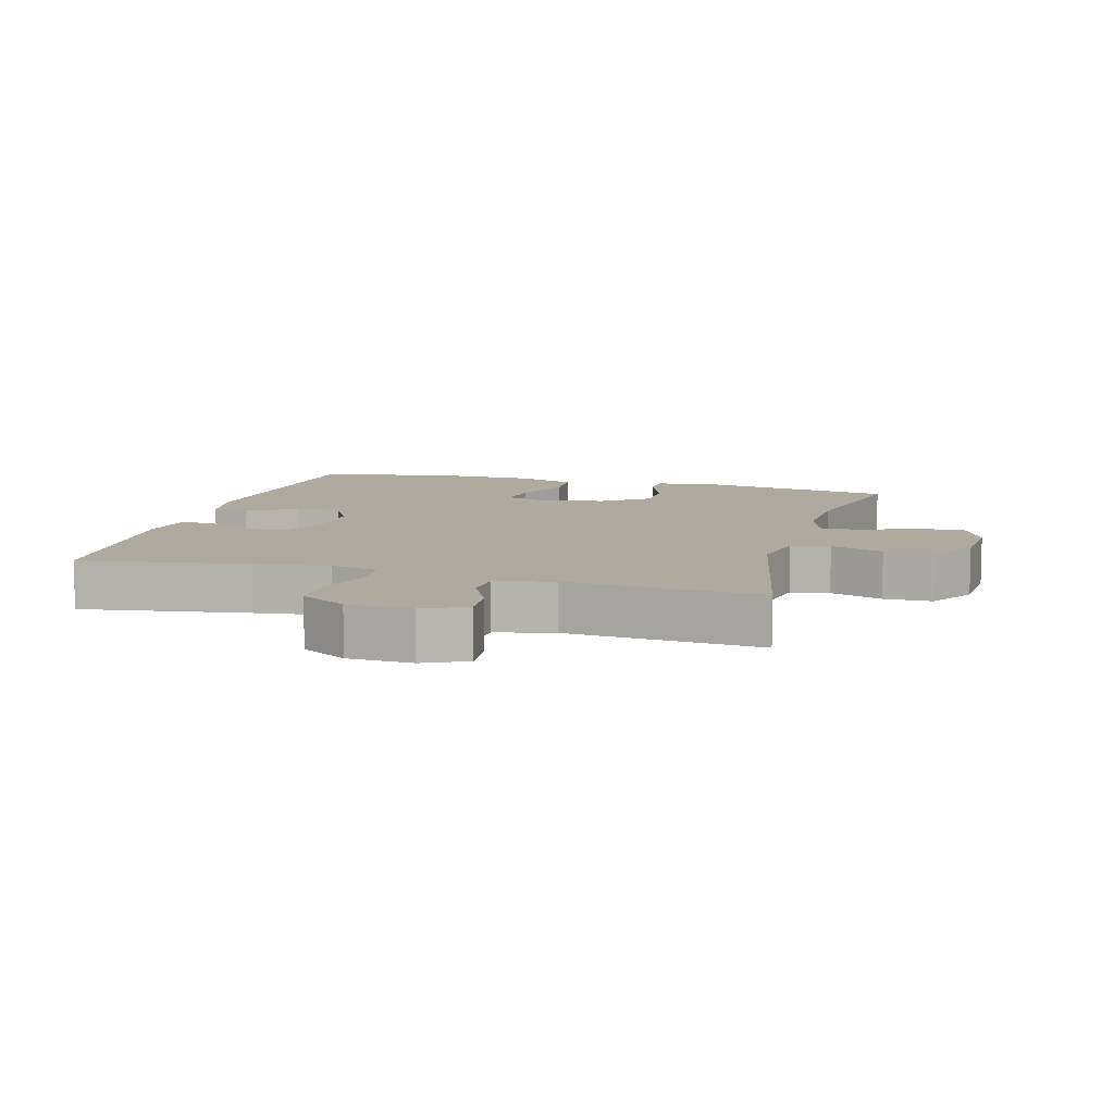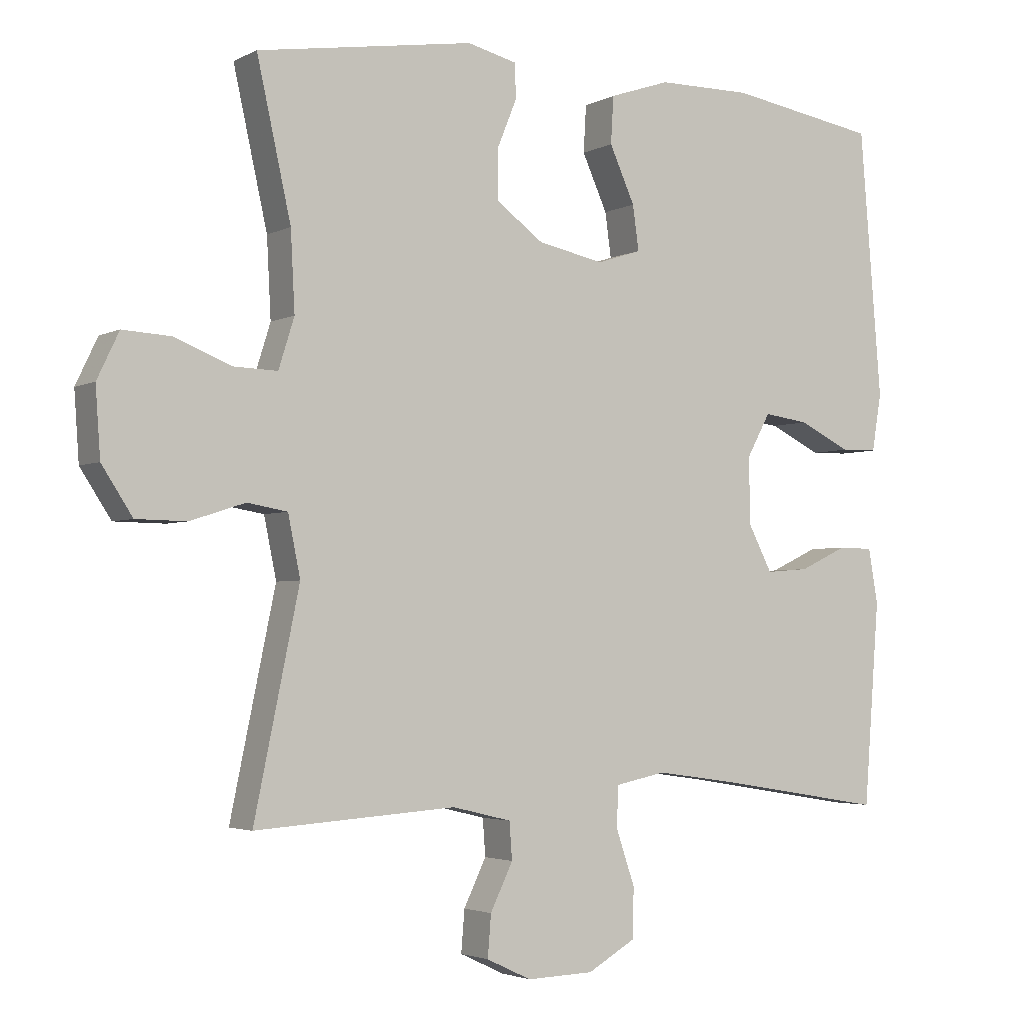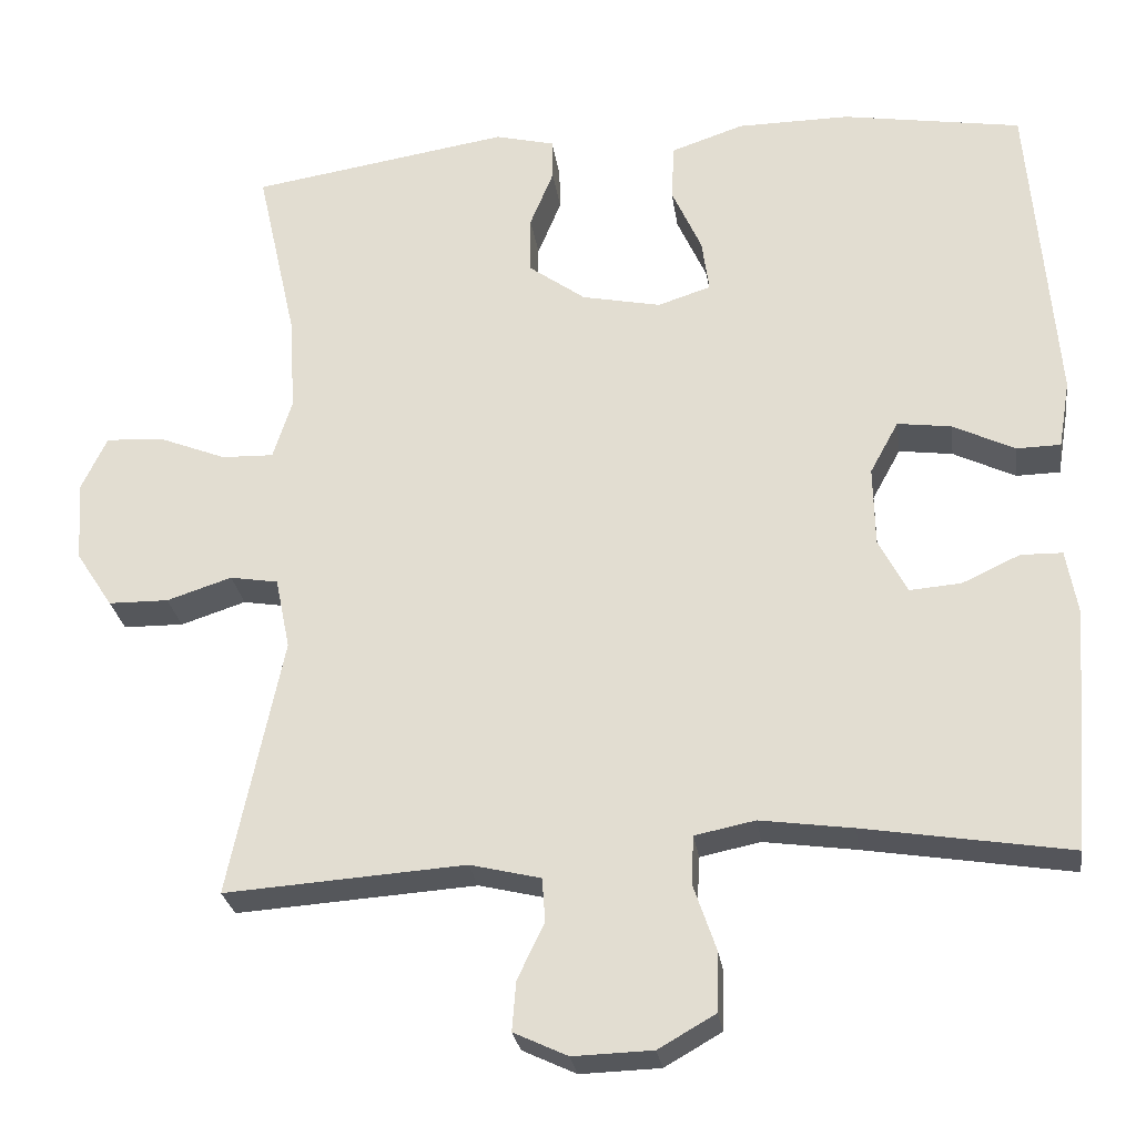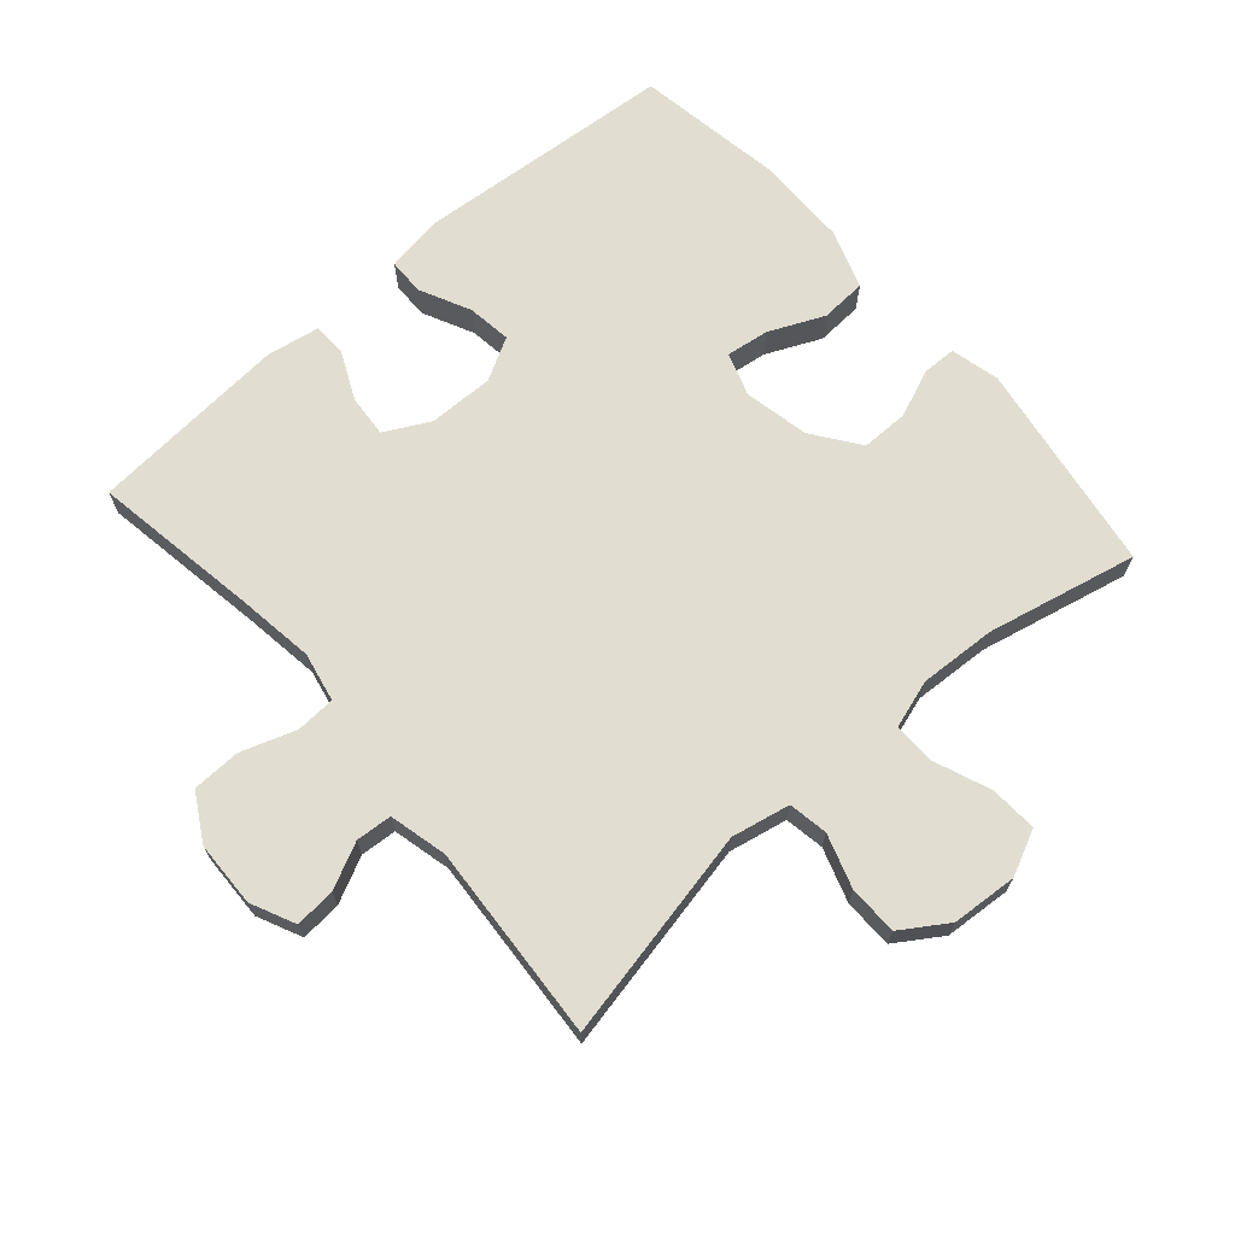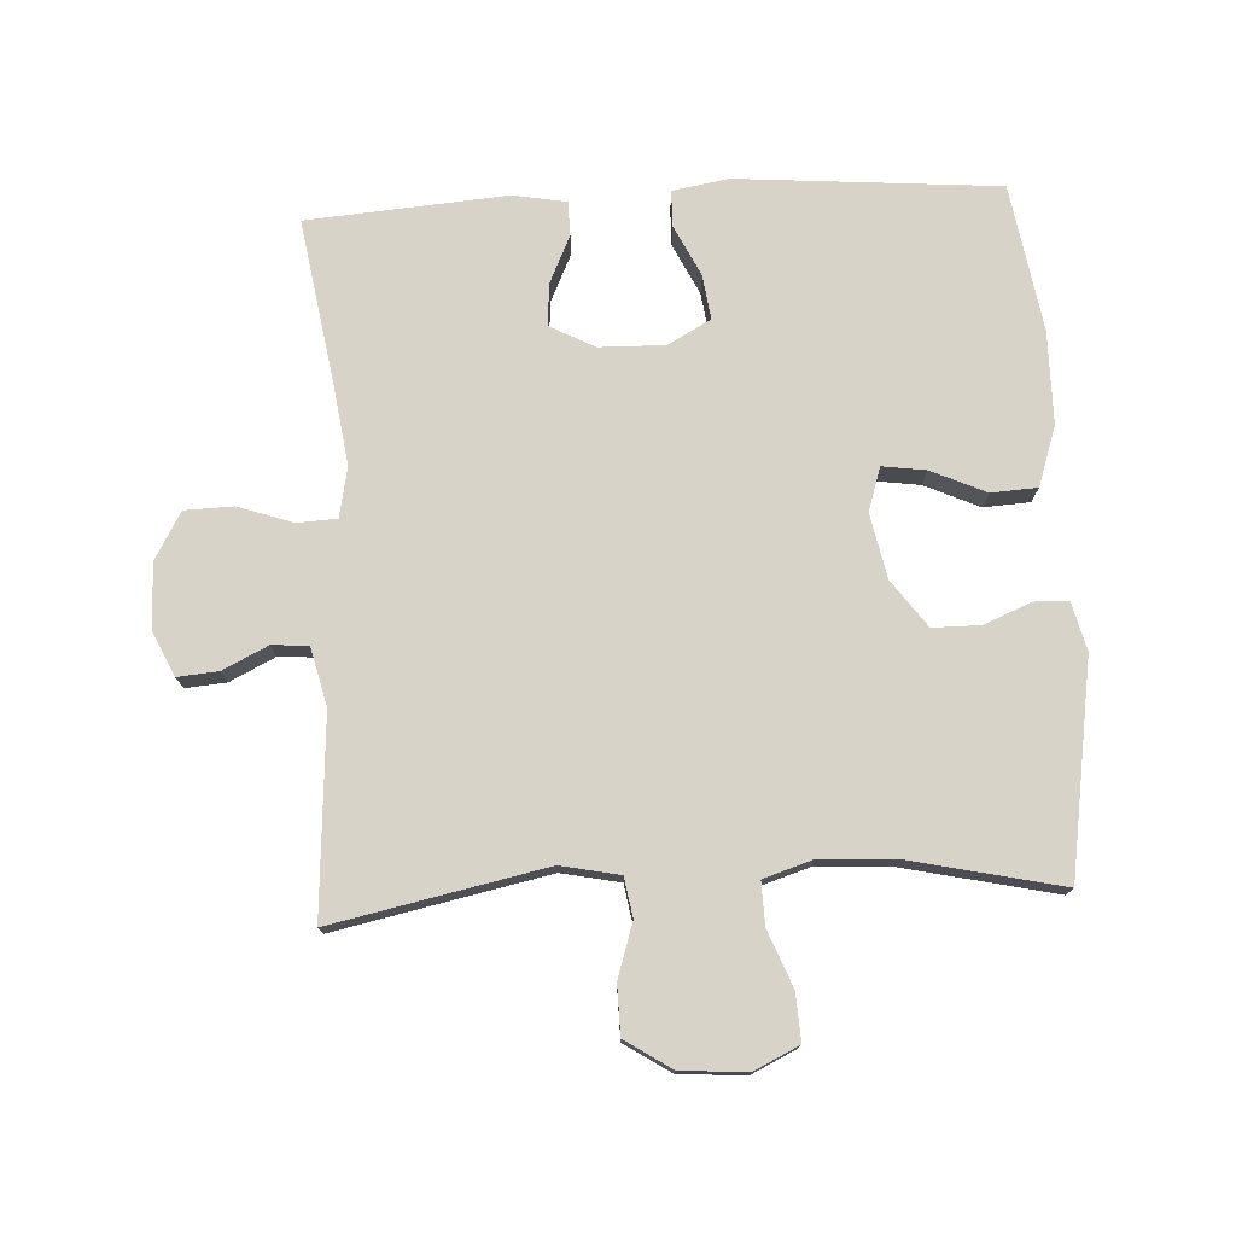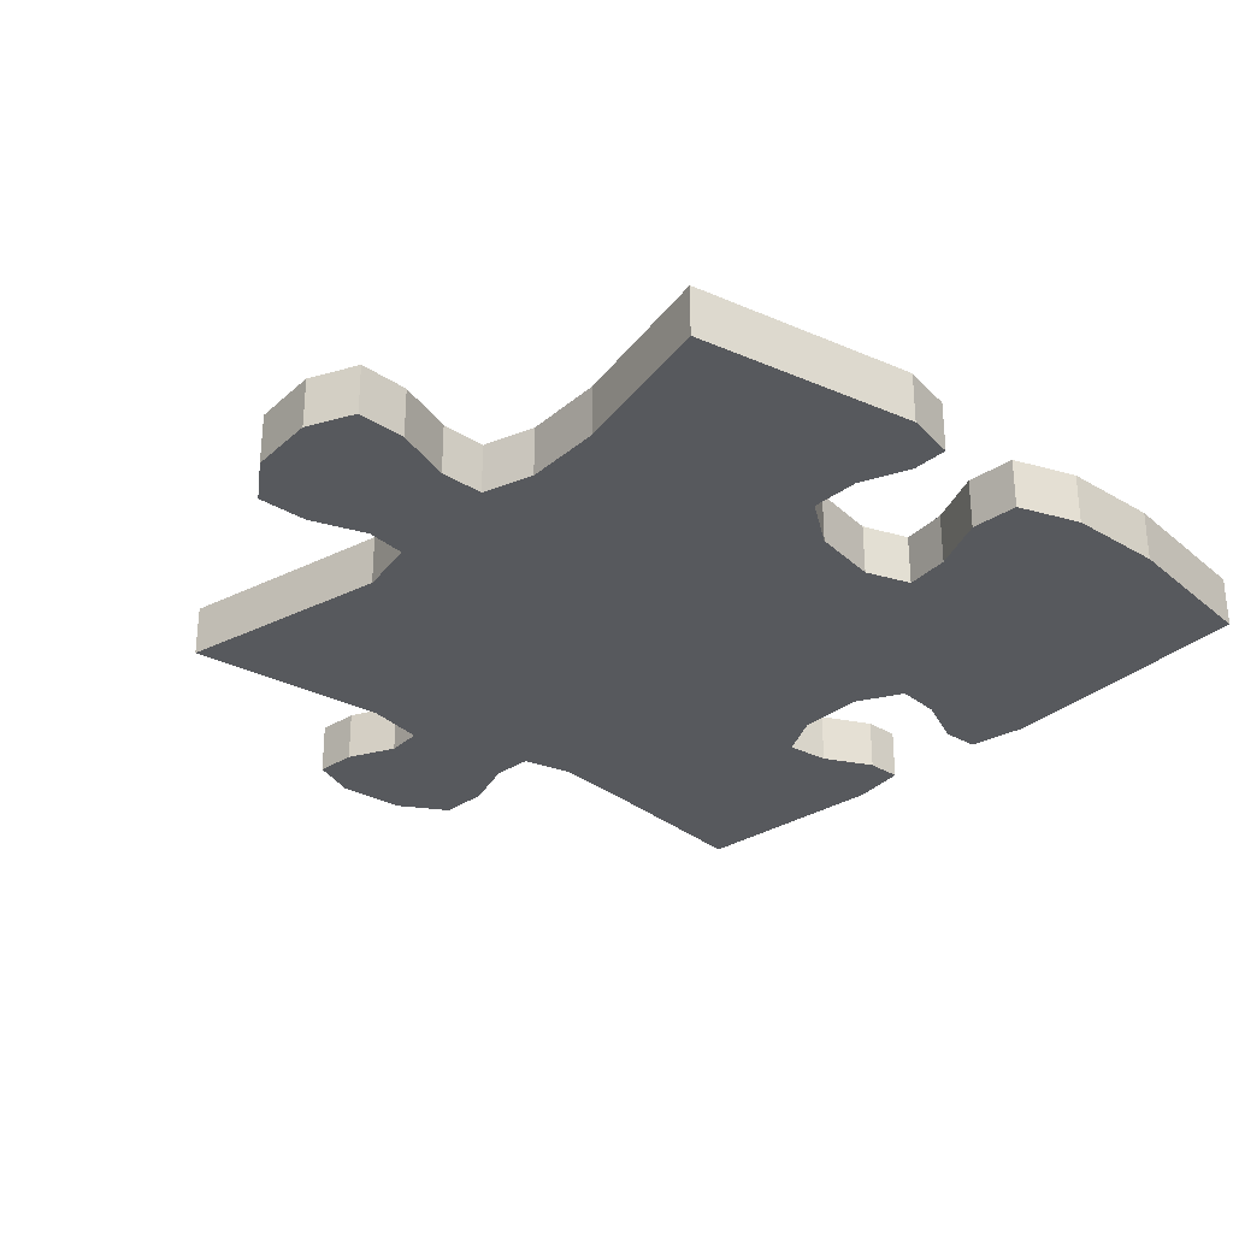
<metadata>
{"format":"obj","ext":"obj","renderer":"f3d","projection":"perspective","resolution":1024,"background":"white","views":[{"elev":9.4,"azim":-164.3,"up":"+Y"},{"elev":-3.1,"azim":-31.6,"up":"+Z"},{"elev":-26.8,"azim":8.0,"up":"+Z"},{"elev":68.8,"azim":-131.1,"up":"+Y"},{"elev":76.0,"azim":-93.0,"up":"+Y"},{"elev":-29.3,"azim":-41.7,"up":"+Y"}]}
</metadata>
<code>
v -0.5 0.07 0.5
v -0.182 0.07 0.55
v -0.109 0.07 0.532
v -0.108 0.07 0.481
v -0.137 0.07 0.41
v -0.137 0.07 0.339
v -0.067 0.07 0.288
v 0.03 0.07 0.268
v 0.095 0.07 0.289
v 0.086 0.07 0.354
v 0.049 0.07 0.436
v 0.053 0.07 0.505
v 0.142 0.07 0.535
v 0.28 0.07 0.536
v 0.5 0.07 0.5
v 0.532 0.07 0.109
v 0.518 0.07 0.025
v 0.464 0.07 0.024
v 0.388 0.07 0.061
v 0.322 0.07 0.07
v 0.287 0.07 0.006
v 0.289 0.07 -0.092
v 0.324 0.07 -0.159
v 0.387 0.07 -0.154
v 0.458 0.07 -0.121
v 0.509 0.07 -0.122
v 0.523 0.07 -0.202
v 0.5 0.07 -0.5
v 0.247 0.07 -0.459
v 0.133 0.07 -0.443
v 0.059 0.07 -0.458
v 0.056 0.07 -0.517
v 0.084 0.07 -0.599
v 0.082 0.07 -0.672
v 0.012 0.07 -0.712
v -0.086 0.07 -0.715
v -0.152 0.07 -0.684
v -0.147 0.07 -0.623
v -0.114 0.07 -0.555
v -0.118 0.07 -0.501
v -0.205 0.07 -0.48
v -0.5 0.07 -0.5
v -0.434 0.07 -0.182
v -0.452 0.07 -0.094
v -0.511 0.07 -0.084
v -0.591 0.07 -0.11
v -0.665 0.07 -0.109
v -0.71 0.07 -0.04
v -0.717 0.07 0.059
v -0.685 0.07 0.126
v -0.614 0.07 0.122
v -0.531 0.07 0.089
v -0.467 0.07 0.087
v -0.444 0.07 0.16
v -0.45 0.07 0.275
v -0.5 0 0.5
v -0.182 0 0.55
v -0.109 0 0.532
v -0.108 0 0.481
v -0.137 0 0.41
v -0.137 0 0.339
v -0.067 0 0.288
v 0.03 0 0.268
v 0.095 0 0.289
v 0.086 0 0.354
v 0.049 0 0.436
v 0.053 0 0.505
v 0.142 0 0.535
v 0.28 0 0.536
v 0.5 0 0.5
v 0.532 0 0.109
v 0.518 0 0.025
v 0.464 0 0.024
v 0.388 0 0.061
v 0.322 0 0.07
v 0.287 0 0.006
v 0.289 0 -0.092
v 0.324 0 -0.159
v 0.387 0 -0.154
v 0.458 0 -0.121
v 0.509 0 -0.122
v 0.523 0 -0.202
v 0.5 0 -0.5
v 0.247 0 -0.459
v 0.133 0 -0.443
v 0.059 0 -0.458
v 0.056 0 -0.517
v 0.084 0 -0.599
v 0.082 0 -0.672
v 0.012 0 -0.712
v -0.086 0 -0.715
v -0.152 0 -0.684
v -0.147 0 -0.623
v -0.114 0 -0.555
v -0.118 0 -0.501
v -0.205 0 -0.48
v -0.5 0 -0.5
v -0.434 0 -0.182
v -0.452 0 -0.094
v -0.511 0 -0.084
v -0.591 0 -0.11
v -0.665 0 -0.109
v -0.71 0 -0.04
v -0.717 0 0.059
v -0.685 0 0.126
v -0.614 0 0.122
v -0.531 0 0.089
v -0.467 0 0.087
v -0.444 0 0.16
v -0.45 0 0.275
f 49 50 51 52
f 49 52 53
f 48 49 53
f 45 46 47 48
f 44 45 48 53
f 43 44 53 54
f 41 42 43
f 40 41 43 54
f 36 37 38 39
f 36 39 40
f 35 36 40
f 32 33 34 35
f 31 32 35 40
f 26 27 28 29
f 24 25 26 29
f 23 24 29 30
f 22 23 30 31
f 16 17 18 19
f 16 19 20
f 15 16 20
f 14 15 20 21
f 10 11 12 13
f 9 10 13 14
f 2 3 4 5
f 55 1 2 5
f 55 5 6
f 54 55 6 7
f 40 54 7 8
f 21 22 31 40
f 9 14 21 40
f 8 9 40
f 107 106 105 104
f 108 107 104
f 108 104 103
f 103 102 101 100
f 108 103 100 99
f 109 108 99 98
f 98 97 96
f 109 98 96 95
f 94 93 92 91
f 95 94 91
f 95 91 90
f 90 89 88 87
f 95 90 87 86
f 84 83 82 81
f 84 81 80 79
f 85 84 79 78
f 86 85 78 77
f 74 73 72 71
f 75 74 71
f 75 71 70
f 76 75 70 69
f 68 67 66 65
f 69 68 65 64
f 60 59 58 57
f 60 57 56 110
f 61 60 110
f 62 61 110 109
f 63 62 109 95
f 95 86 77 76
f 95 76 69 64
f 95 64 63
f 1 56 57 2
f 2 57 58 3
f 3 58 59 4
f 4 59 60 5
f 5 60 61 6
f 6 61 62 7
f 7 62 63 8
f 8 63 64 9
f 9 64 65 10
f 10 65 66 11
f 11 66 67 12
f 12 67 68 13
f 13 68 69 14
f 14 69 70 15
f 15 70 71 16
f 16 71 72 17
f 17 72 73 18
f 18 73 74 19
f 19 74 75 20
f 20 75 76 21
f 21 76 77 22
f 22 77 78 23
f 23 78 79 24
f 24 79 80 25
f 25 80 81 26
f 26 81 82 27
f 27 82 83 28
f 28 83 84 29
f 29 84 85 30
f 30 85 86 31
f 31 86 87 32
f 32 87 88 33
f 33 88 89 34
f 34 89 90 35
f 35 90 91 36
f 36 91 92 37
f 37 92 93 38
f 38 93 94 39
f 39 94 95 40
f 40 95 96 41
f 41 96 97 42
f 42 97 98 43
f 43 98 99 44
f 44 99 100 45
f 45 100 101 46
f 46 101 102 47
f 47 102 103 48
f 48 103 104 49
f 49 104 105 50
f 50 105 106 51
f 51 106 107 52
f 52 107 108 53
f 53 108 109 54
f 54 109 110 55
f 55 110 56 1

</code>
